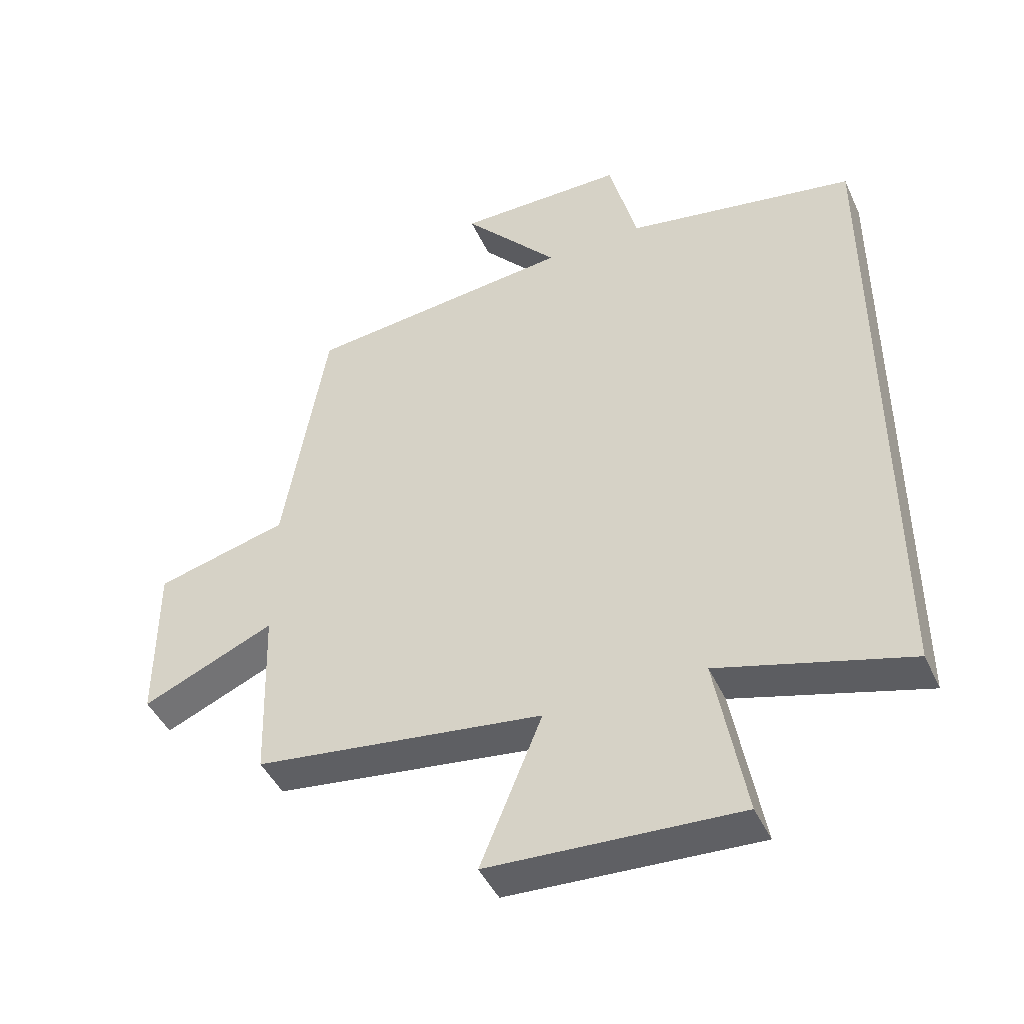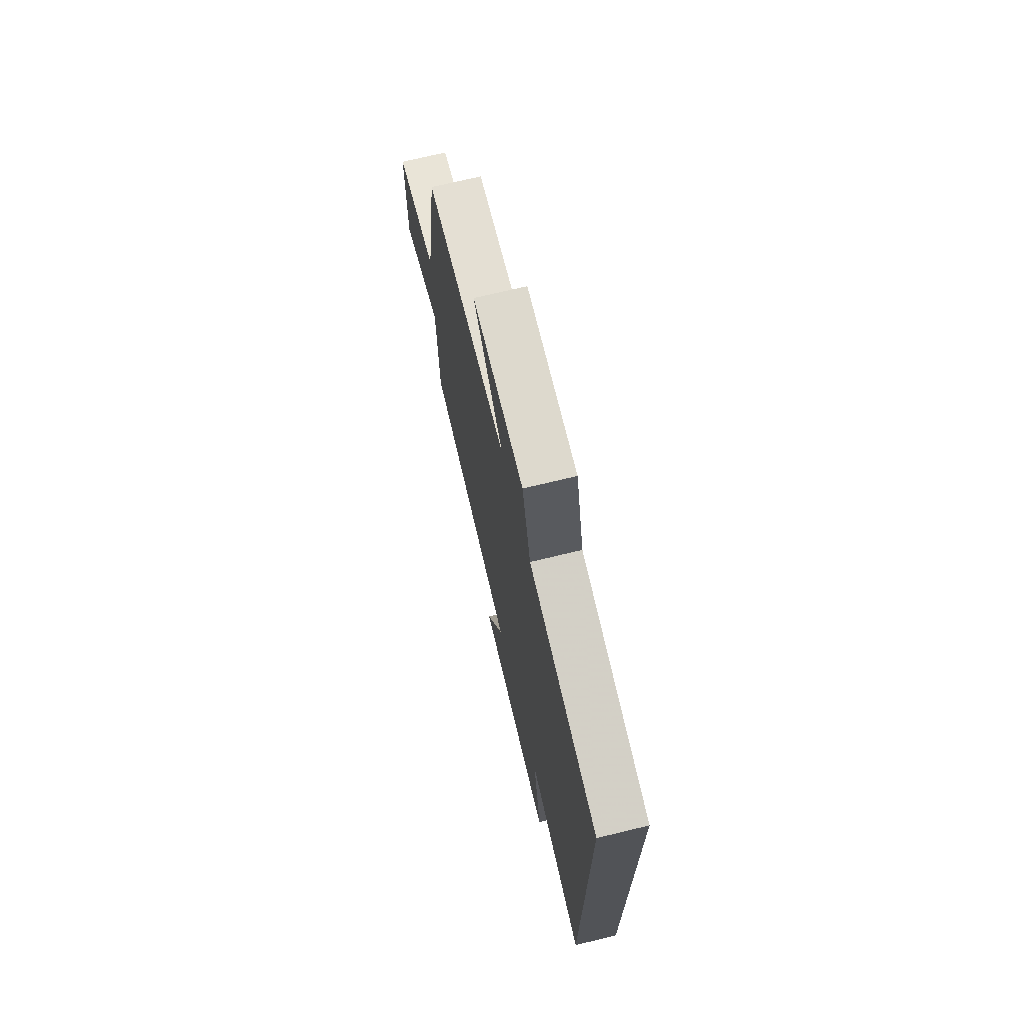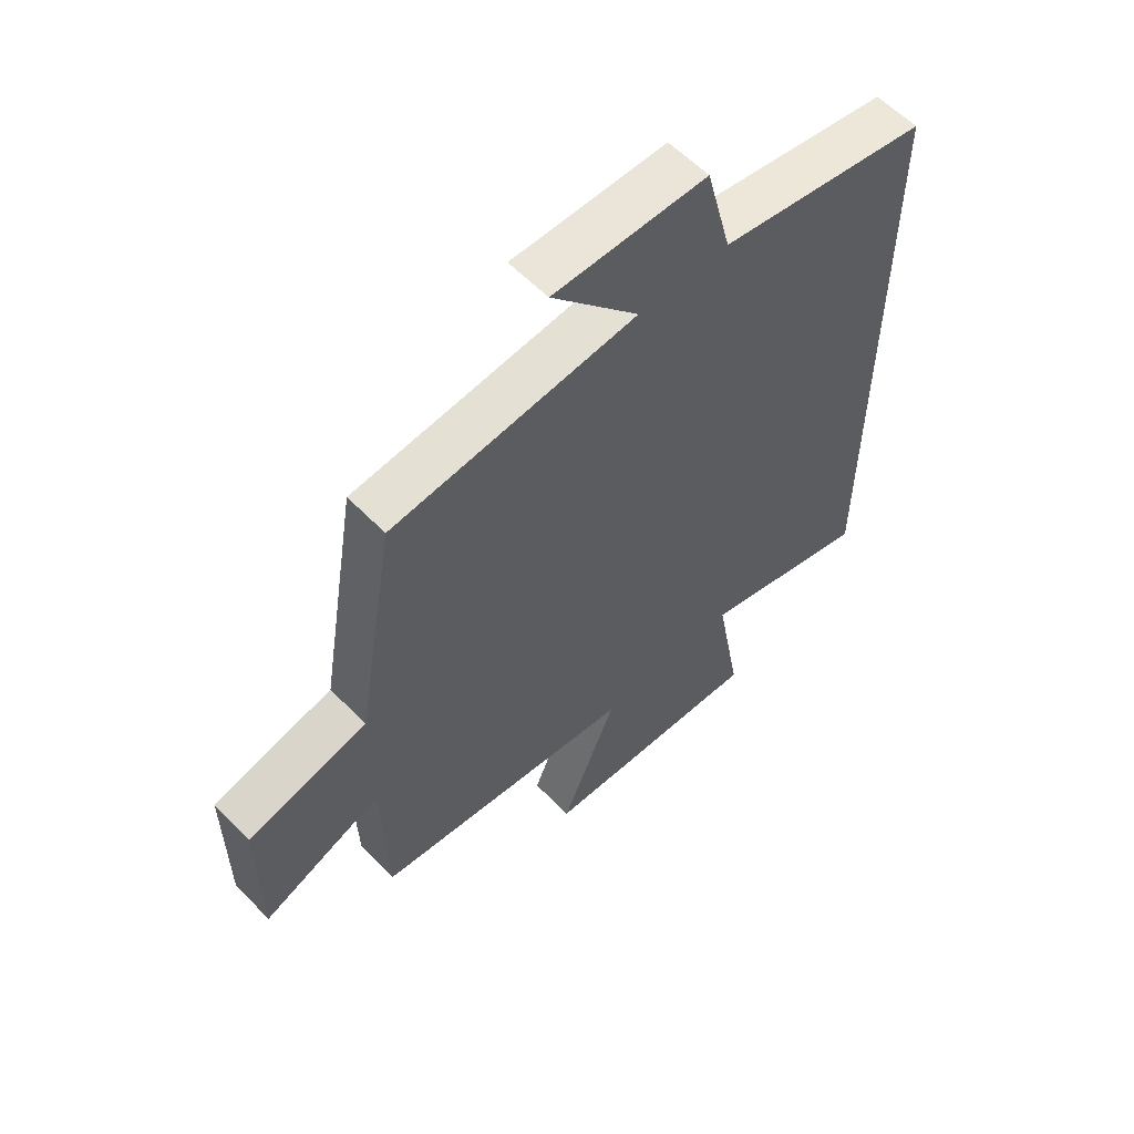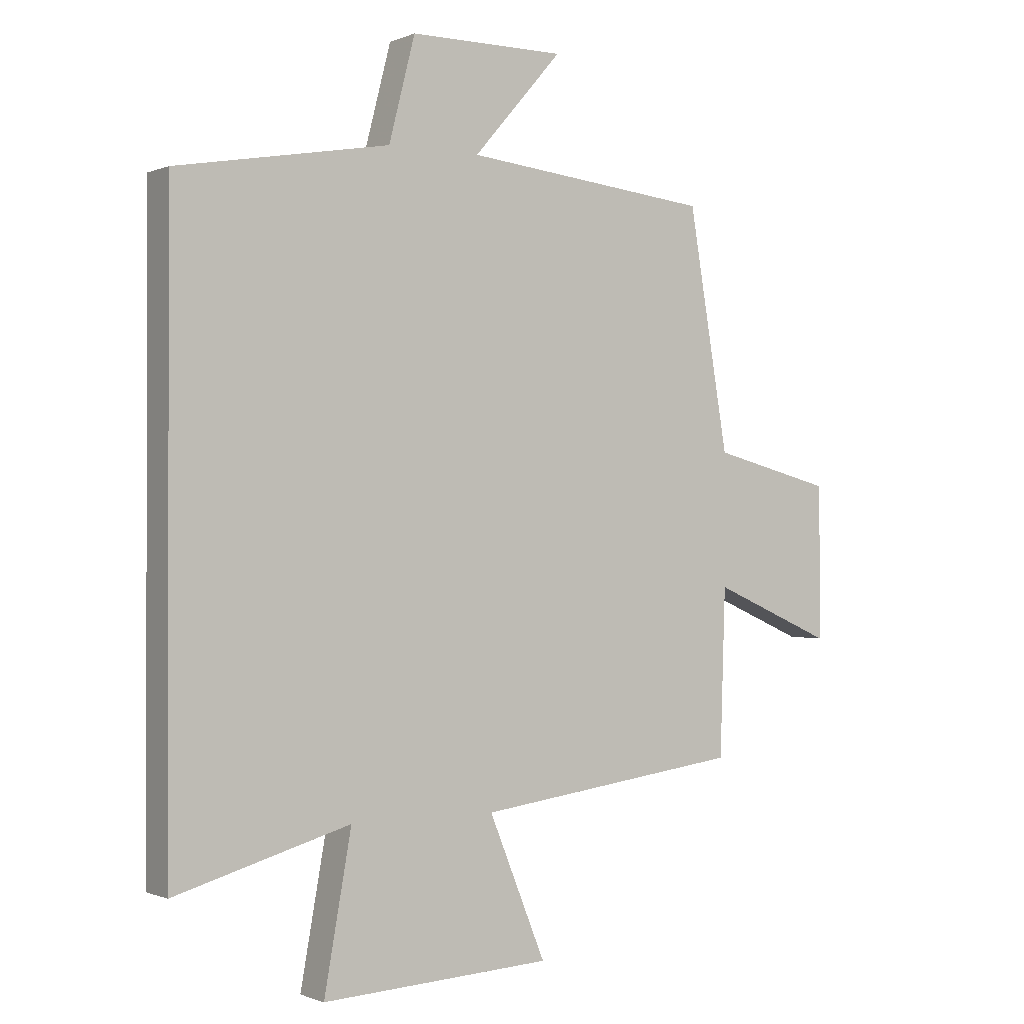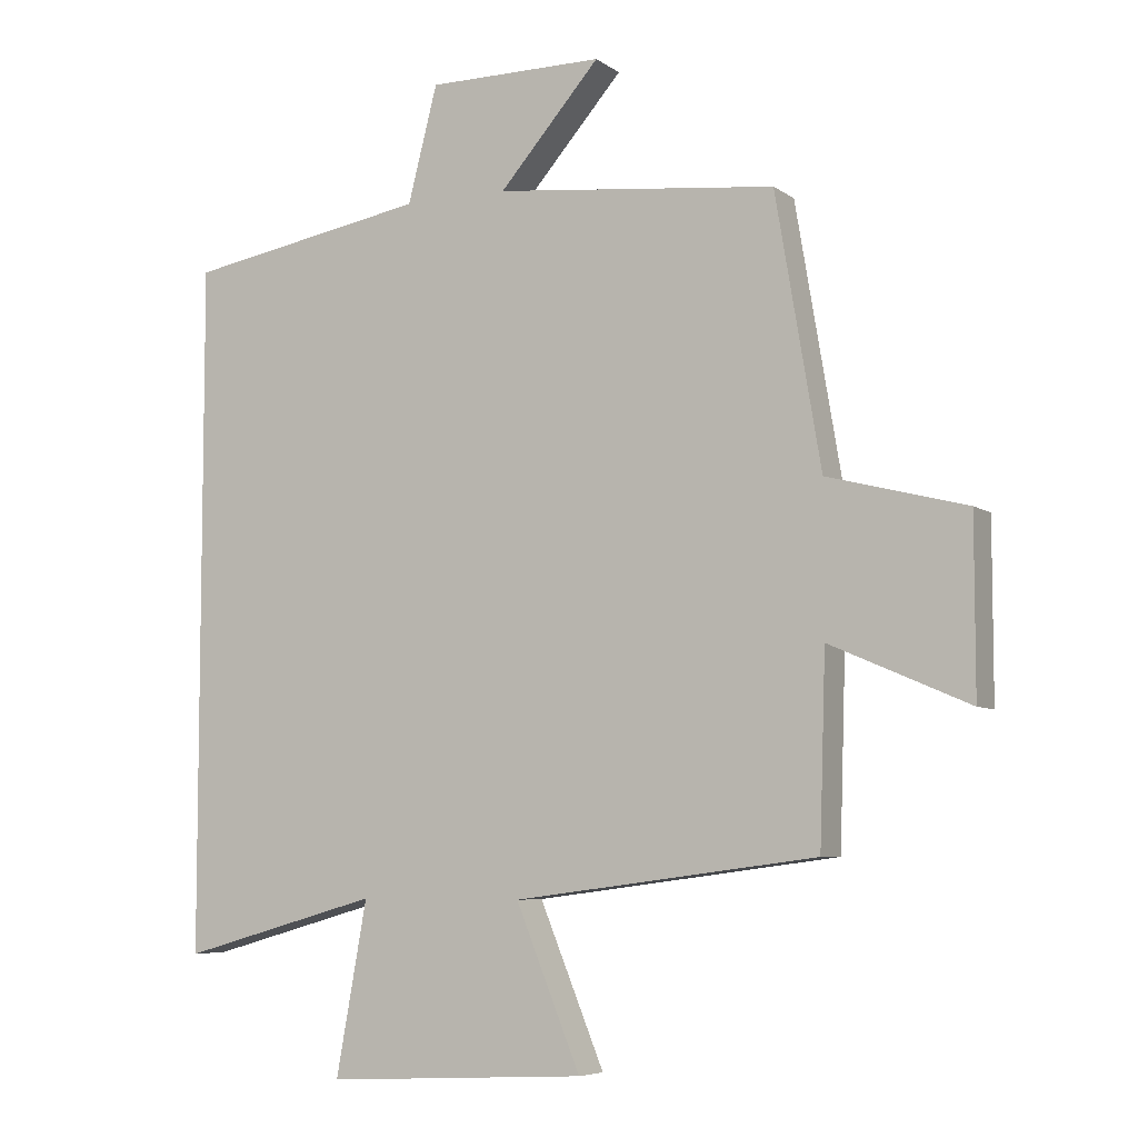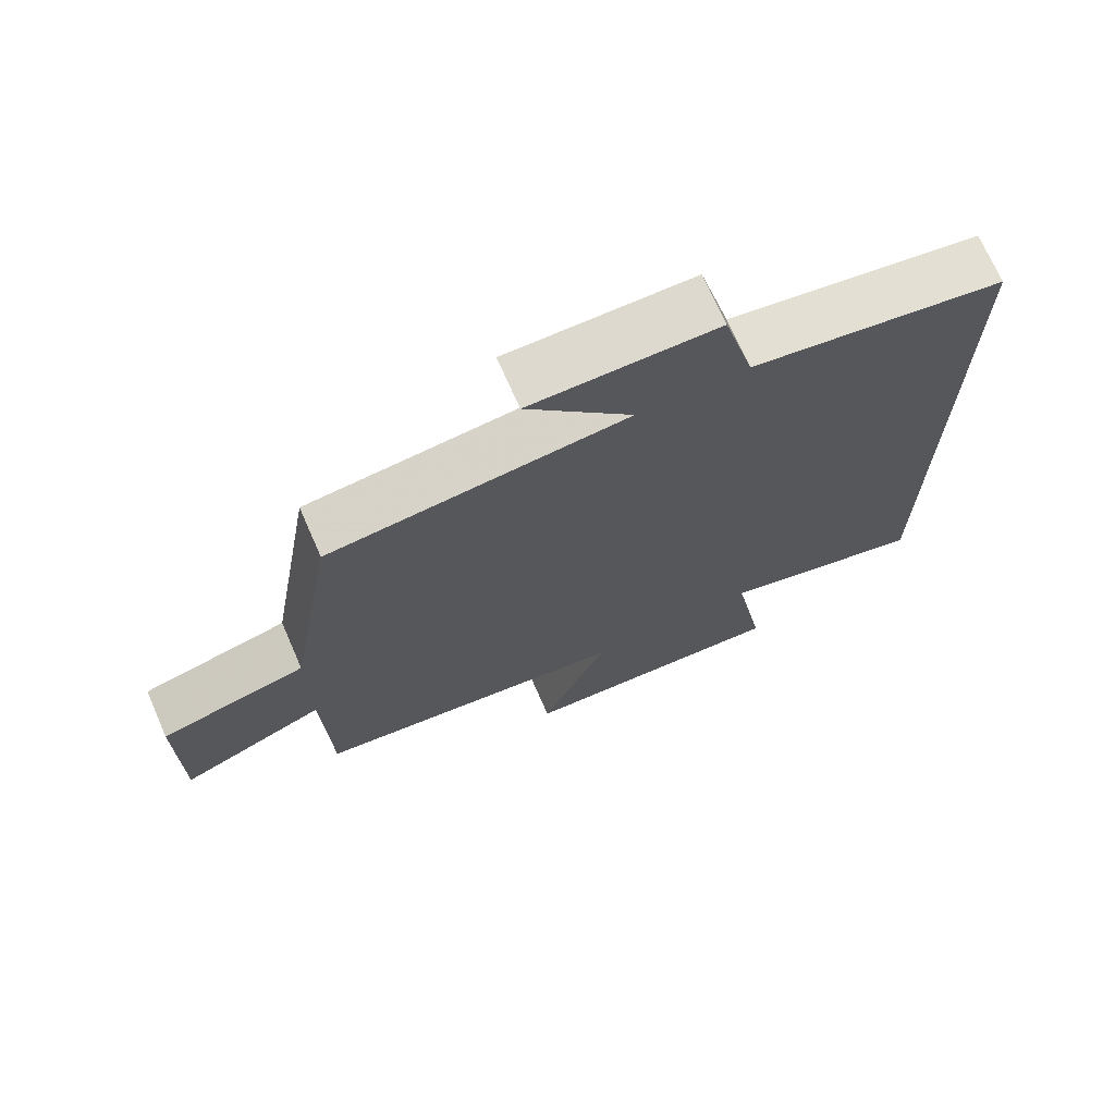
<metadata>
{"format":"obj","ext":"obj","renderer":"f3d","projection":"perspective","resolution":1024,"background":"white","views":[{"elev":-45.0,"azim":-156.2,"up":"+Z"},{"elev":71.9,"azim":-103.6,"up":"+Z"},{"elev":58.9,"azim":136.4,"up":"+Z"},{"elev":-0.5,"azim":-34.3,"up":"+Z"},{"elev":-6.3,"azim":28.0,"up":"+Z"},{"elev":71.6,"azim":156.3,"up":"+Z"}]}
</metadata>
<code>
v -0.5 0.07 0.437
v -0.141 0.07 0.5
v -0.097 0.07 0.671
v 0.165 0.07 0.671
v 0.015 0.07 0.5
v 0.433 0.07 0.455
v 0.5 0.07 0.057
v 0.706 0.07 0.004
v 0.706 0.07 -0.252
v 0.5 0.07 -0.163
v 0.491 0.07 -0.441
v 0.041 0.07 -0.5
v 0.137 0.07 -0.735
v -0.251 0.07 -0.755
v -0.205 0.07 -0.5
v -0.5 0.07 -0.583
v -0.5 0 0.437
v -0.141 0 0.5
v -0.097 0 0.671
v 0.165 0 0.671
v 0.015 0 0.5
v 0.433 0 0.455
v 0.5 0 0.057
v 0.706 0 0.004
v 0.706 0 -0.252
v 0.5 0 -0.163
v 0.491 0 -0.441
v 0.041 0 -0.5
v 0.137 0 -0.735
v -0.251 0 -0.755
v -0.205 0 -0.5
v -0.5 0 -0.583
f 15 16 1 2
f 12 13 14 15
f 12 15 2
f 11 12 2
f 10 11 2
f 7 8 9 10
f 7 10 2
f 6 7 2
f 5 6 2
f 2 3 4 5
f 18 17 32 31
f 31 30 29 28
f 18 31 28
f 18 28 27
f 18 27 26
f 26 25 24 23
f 18 26 23
f 18 23 22
f 18 22 21
f 21 20 19 18
f 1 17 18 2
f 2 18 19 3
f 3 19 20 4
f 4 20 21 5
f 5 21 22 6
f 6 22 23 7
f 7 23 24 8
f 8 24 25 9
f 9 25 26 10
f 10 26 27 11
f 11 27 28 12
f 12 28 29 13
f 13 29 30 14
f 14 30 31 15
f 15 31 32 16
f 16 32 17 1

</code>
